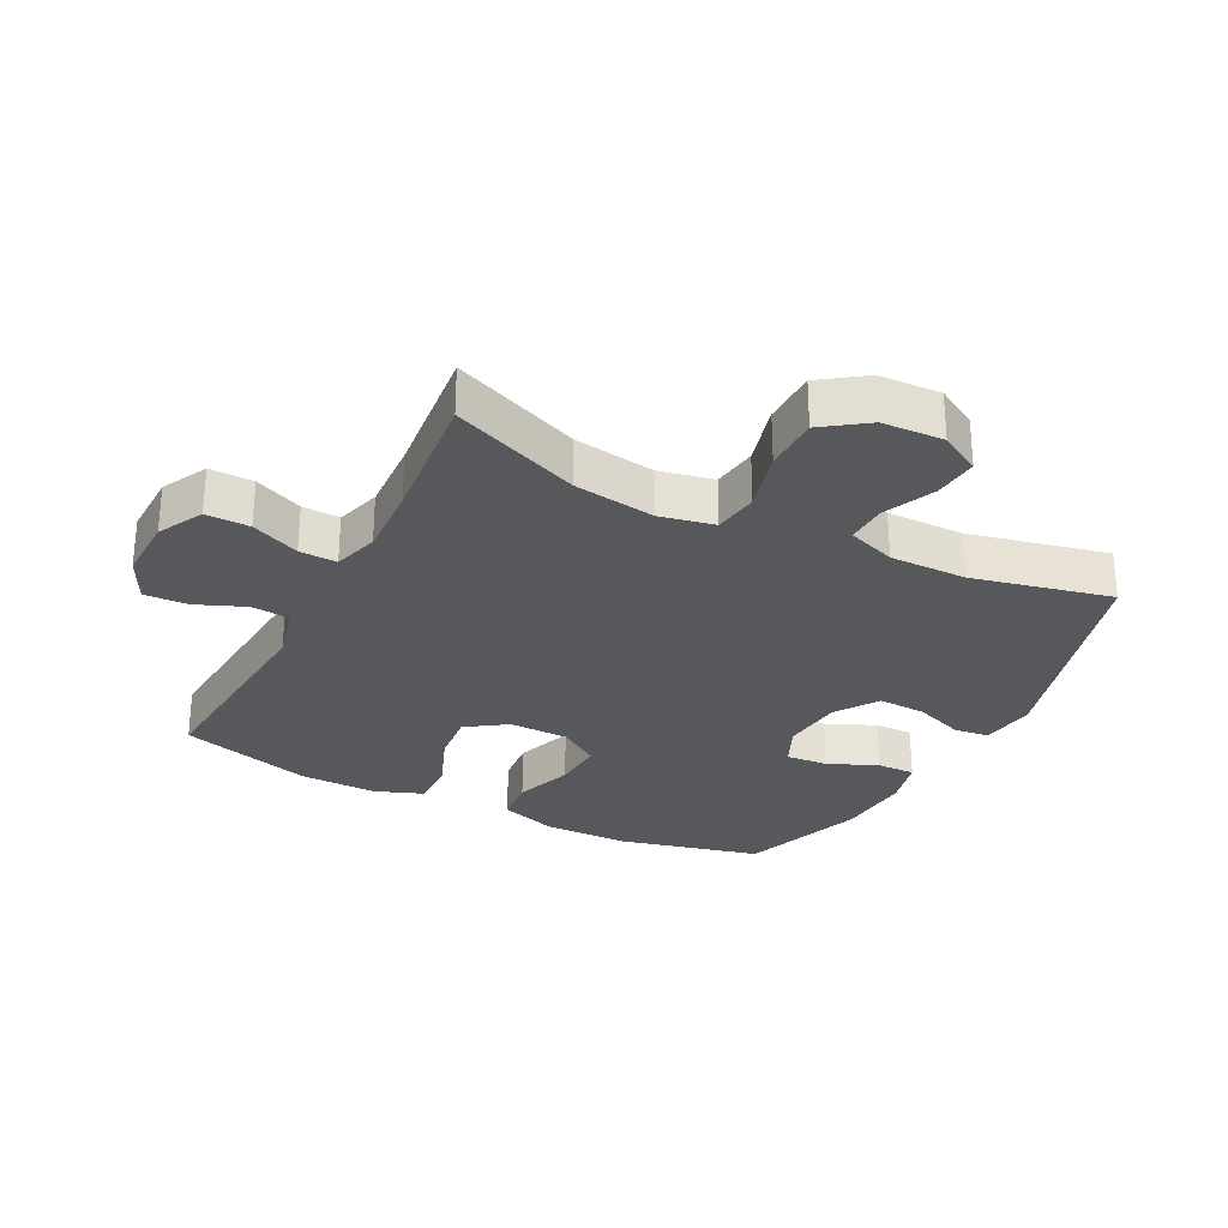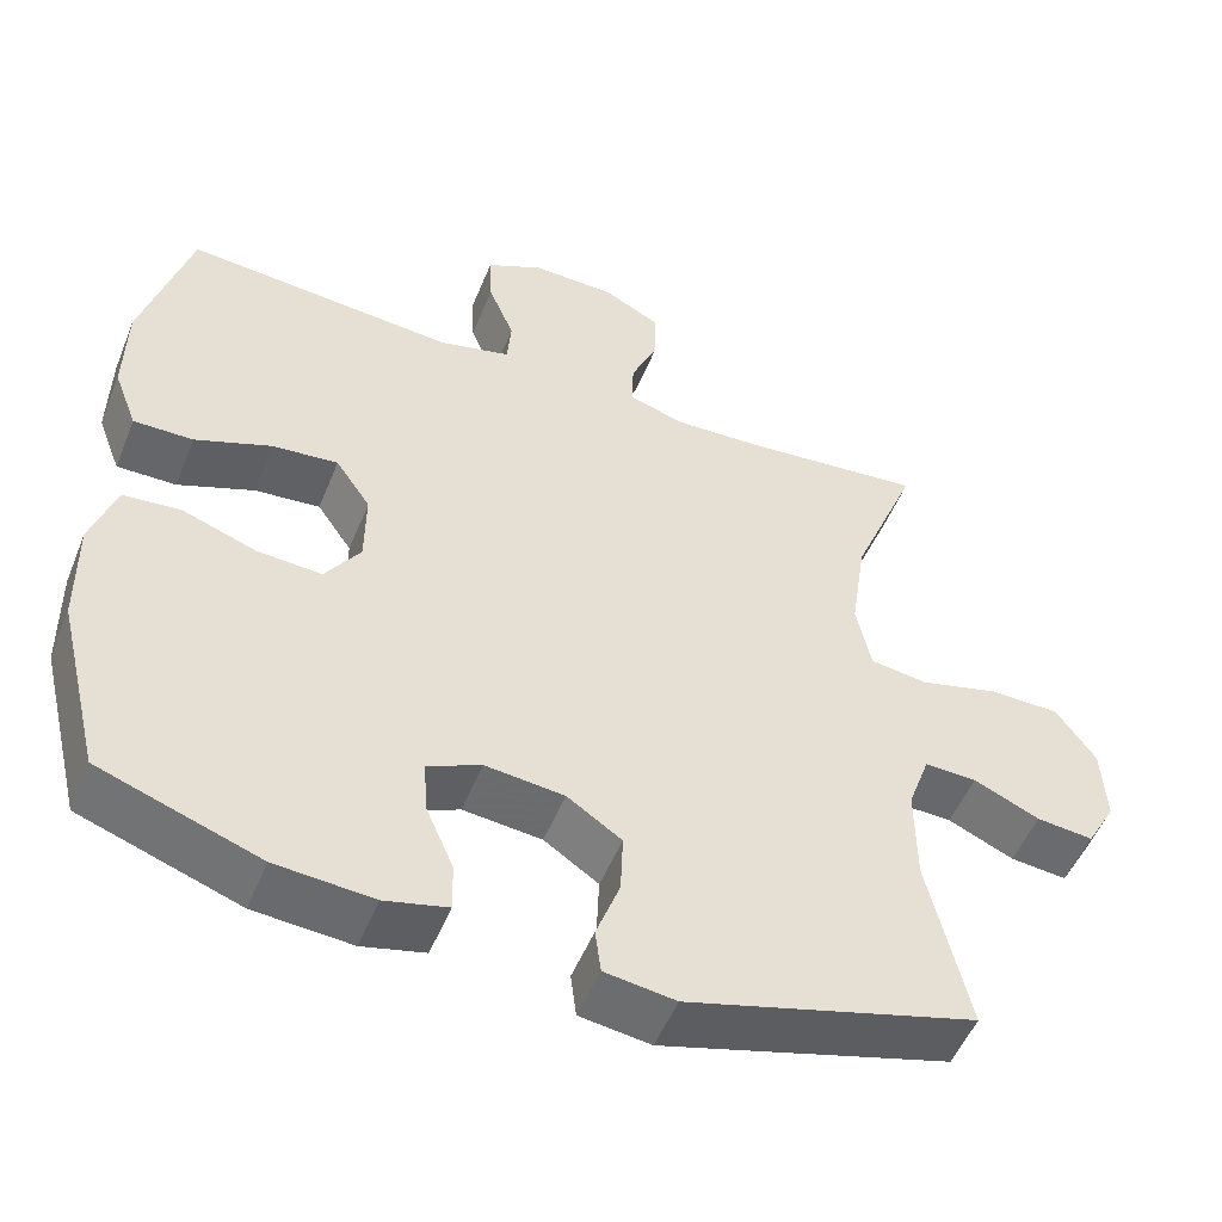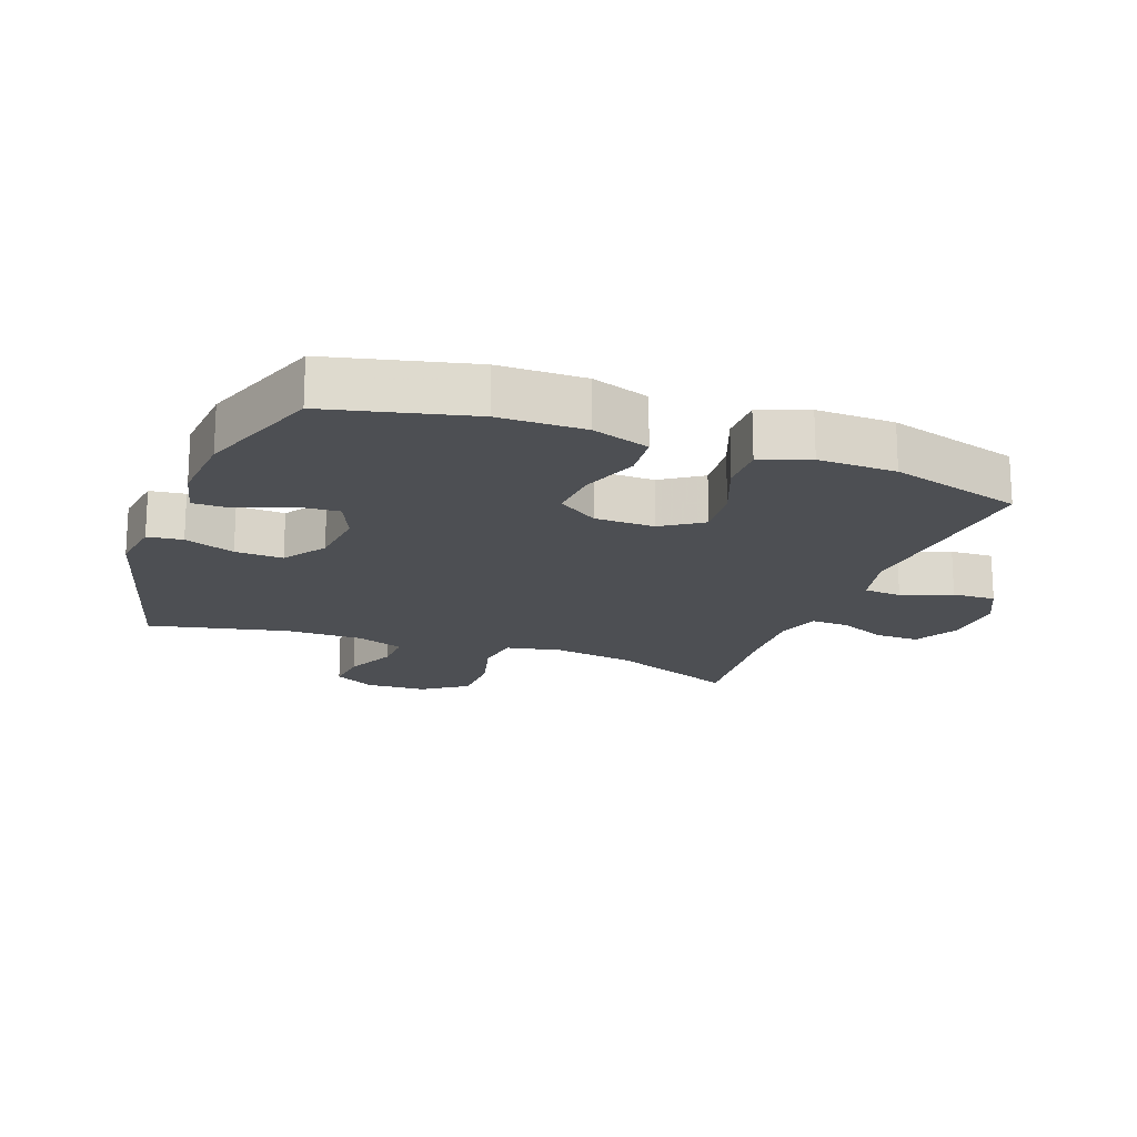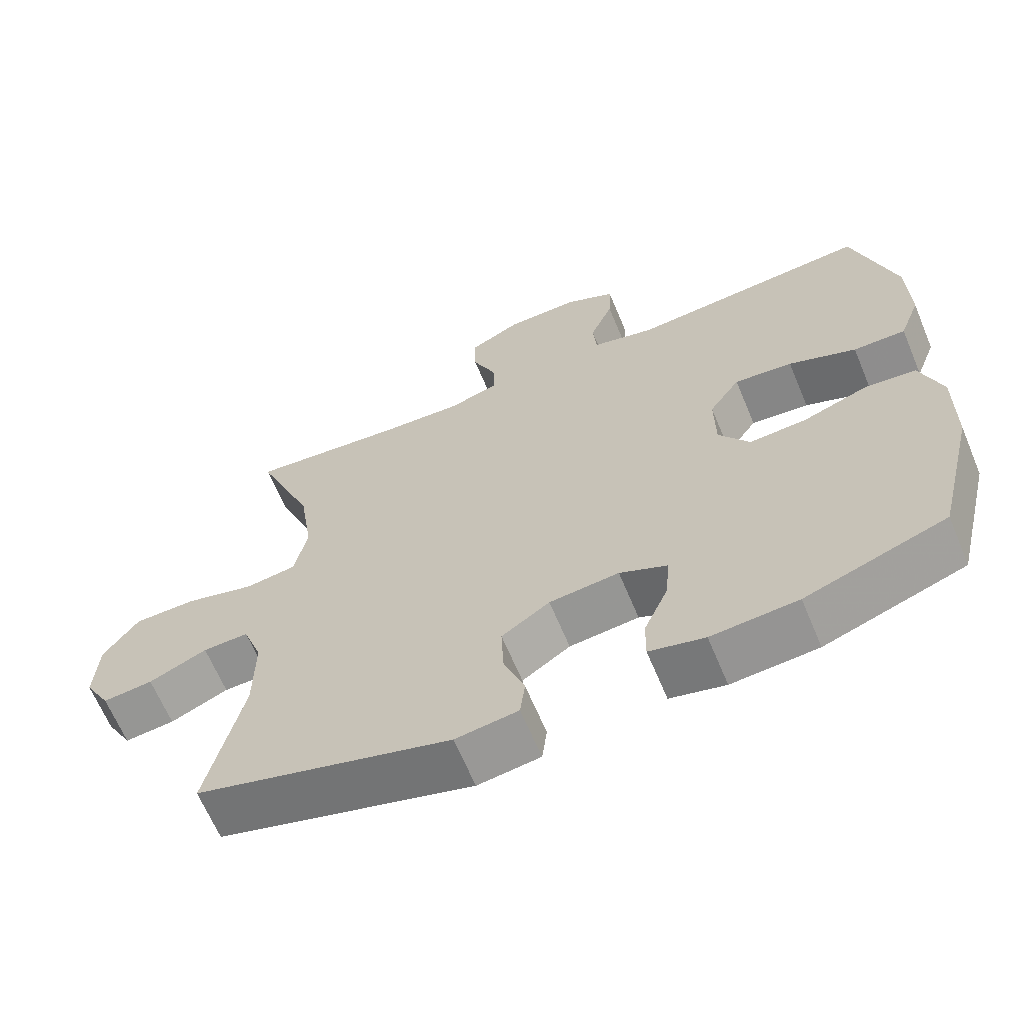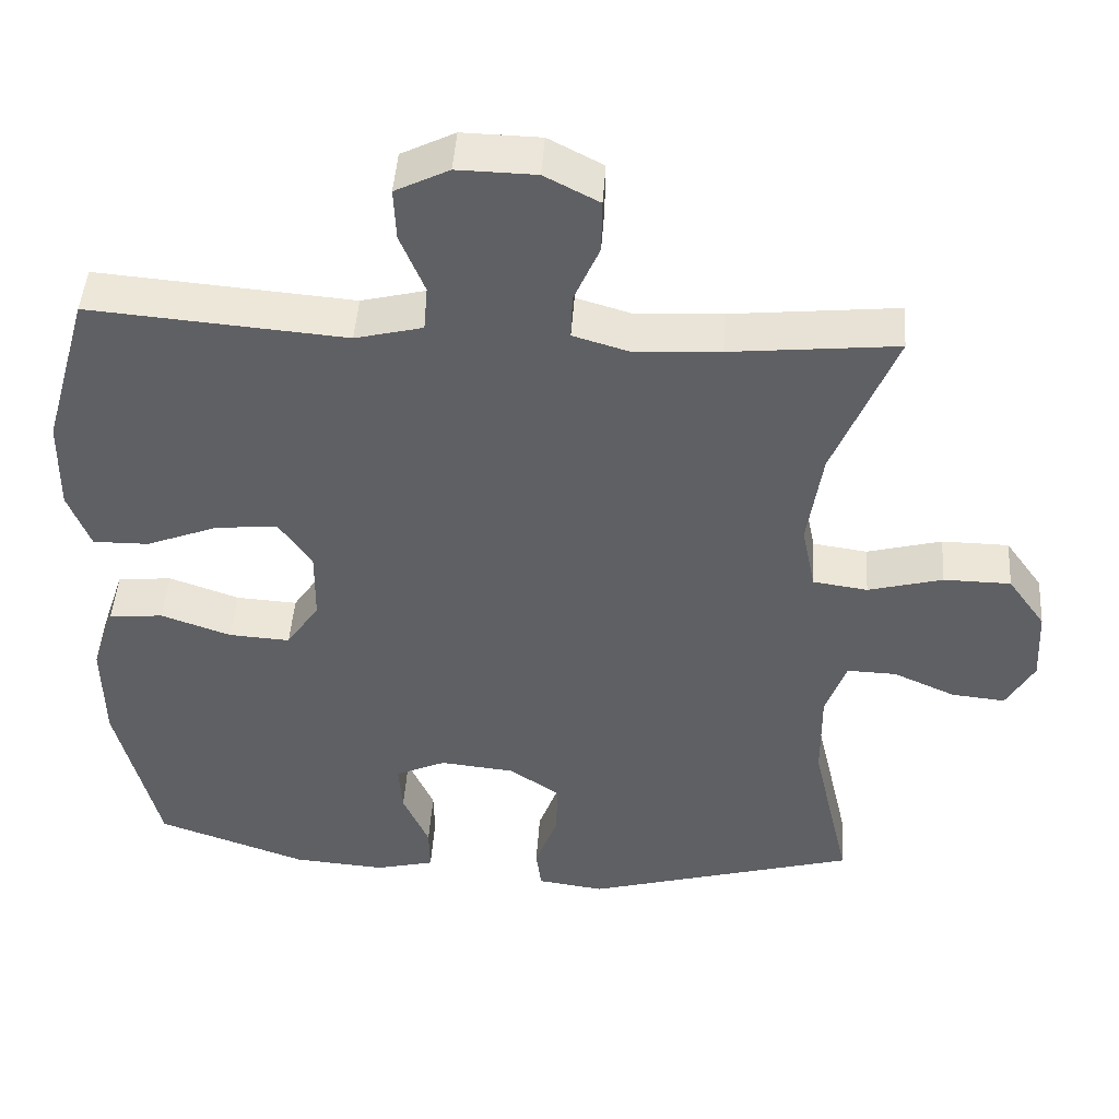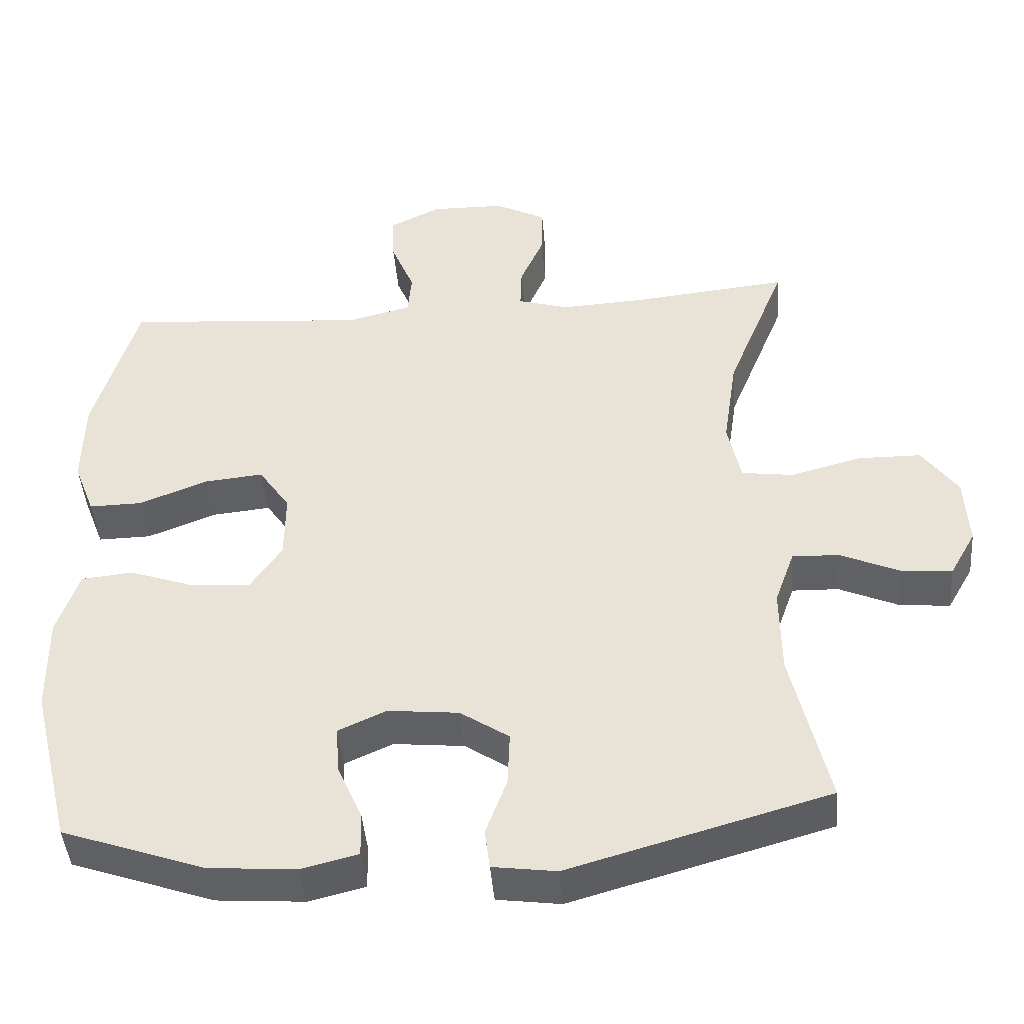
<metadata>
{"format":"obj","ext":"obj","renderer":"f3d","projection":"perspective","resolution":1024,"background":"white","views":[{"elev":-28.8,"azim":62.8,"up":"+Y"},{"elev":-52.0,"azim":-21.8,"up":"+Z"},{"elev":-18.0,"azim":-110.6,"up":"+Y"},{"elev":-65.1,"azim":-157.3,"up":"+Z"},{"elev":46.0,"azim":3.9,"up":"+Z"},{"elev":-44.5,"azim":4.7,"up":"+Z"}]}
</metadata>
<code>
v 0.5 0.07 0.5
v 0.419 0.07 0.299
v 0.4 0.07 0.171
v 0.418 0.07 0.085
v 0.489 0.07 0.075
v 0.586 0.07 0.101
v 0.673 0.07 0.1
v 0.722 0.07 0.031
v 0.727 0.07 -0.066
v 0.691 0.07 -0.13
v 0.621 0.07 -0.123
v 0.54 0.07 -0.087
v 0.476 0.07 -0.085
v 0.449 0.07 -0.161
v 0.45 0.07 -0.282
v 0.5 0.07 -0.5
v 0.145 0.07 -0.601
v 0.058 0.07 -0.589
v 0.051 0.07 -0.534
v 0.08 0.07 -0.455
v 0.083 0.07 -0.38
v 0.016 0.07 -0.335
v -0.081 0.07 -0.325
v -0.147 0.07 -0.355
v -0.142 0.07 -0.421
v -0.108 0.07 -0.499
v -0.107 0.07 -0.559
v -0.184 0.07 -0.578
v -0.304 0.07 -0.569
v -0.5 0.07 -0.5
v -0.555 0.07 -0.276
v -0.557 0.07 -0.141
v -0.527 0.07 -0.051
v -0.456 0.07 -0.044
v -0.365 0.07 -0.076
v -0.285 0.07 -0.081
v -0.242 0.07 -0.017
v -0.241 0.07 0.077
v -0.284 0.07 0.14
v -0.365 0.07 0.132
v -0.459 0.07 0.095
v -0.532 0.07 0.094
v -0.561 0.07 0.17
v -0.559 0.07 0.292
v -0.5 0.07 0.5
v -0.166 0.07 0.473
v -0.078 0.07 0.495
v -0.073 0.07 0.555
v -0.105 0.07 0.633
v -0.108 0.07 0.701
v -0.038 0.07 0.736
v 0.064 0.07 0.734
v 0.135 0.07 0.697
v 0.134 0.07 0.628
v 0.101 0.07 0.552
v 0.099 0.07 0.493
v 0.17 0.07 0.472
v 0.284 0.07 0.478
v 0.5 0 0.5
v 0.419 0 0.299
v 0.4 0 0.171
v 0.418 0 0.085
v 0.489 0 0.075
v 0.586 0 0.101
v 0.673 0 0.1
v 0.722 0 0.031
v 0.727 0 -0.066
v 0.691 0 -0.13
v 0.621 0 -0.123
v 0.54 0 -0.087
v 0.476 0 -0.085
v 0.449 0 -0.161
v 0.45 0 -0.282
v 0.5 0 -0.5
v 0.145 0 -0.601
v 0.058 0 -0.589
v 0.051 0 -0.534
v 0.08 0 -0.455
v 0.083 0 -0.38
v 0.016 0 -0.335
v -0.081 0 -0.325
v -0.147 0 -0.355
v -0.142 0 -0.421
v -0.108 0 -0.499
v -0.107 0 -0.559
v -0.184 0 -0.578
v -0.304 0 -0.569
v -0.5 0 -0.5
v -0.555 0 -0.276
v -0.557 0 -0.141
v -0.527 0 -0.051
v -0.456 0 -0.044
v -0.365 0 -0.076
v -0.285 0 -0.081
v -0.242 0 -0.017
v -0.241 0 0.077
v -0.284 0 0.14
v -0.365 0 0.132
v -0.459 0 0.095
v -0.532 0 0.094
v -0.561 0 0.17
v -0.559 0 0.292
v -0.5 0 0.5
v -0.166 0 0.473
v -0.078 0 0.495
v -0.073 0 0.555
v -0.105 0 0.633
v -0.108 0 0.701
v -0.038 0 0.736
v 0.064 0 0.734
v 0.135 0 0.697
v 0.134 0 0.628
v 0.101 0 0.552
v 0.099 0 0.493
v 0.17 0 0.472
v 0.284 0 0.478
f 52 53 54 55
f 52 55 56
f 51 52 56
f 48 49 50 51
f 47 48 51 56
f 46 47 56 57
f 44 45 46
f 43 44 46 57
f 40 41 42 43
f 39 40 43 57
f 32 33 34 35
f 32 35 36
f 31 32 36
f 30 31 36
f 29 30 36 37
f 25 26 27 28
f 24 25 28 29
f 17 18 19 20
f 15 16 17 20
f 14 15 20 21
f 13 14 21 22
f 9 10 11 12
f 9 12 13
f 8 9 13
f 5 6 7 8
f 4 5 8 13
f 58 1 2
f 58 2 3
f 38 39 57 58
f 37 38 58 3
f 24 29 37
f 23 24 37 3
f 4 13 22 23
f 3 4 23
f 113 112 111 110
f 114 113 110
f 114 110 109
f 109 108 107 106
f 114 109 106 105
f 115 114 105 104
f 104 103 102
f 115 104 102 101
f 101 100 99 98
f 115 101 98 97
f 93 92 91 90
f 94 93 90
f 94 90 89
f 94 89 88
f 95 94 88 87
f 86 85 84 83
f 87 86 83 82
f 78 77 76 75
f 78 75 74 73
f 79 78 73 72
f 80 79 72 71
f 70 69 68 67
f 71 70 67
f 71 67 66
f 66 65 64 63
f 71 66 63 62
f 60 59 116
f 61 60 116
f 116 115 97 96
f 61 116 96 95
f 95 87 82
f 61 95 82 81
f 81 80 71 62
f 81 62 61
f 1 59 60 2
f 2 60 61 3
f 3 61 62 4
f 4 62 63 5
f 5 63 64 6
f 6 64 65 7
f 7 65 66 8
f 8 66 67 9
f 9 67 68 10
f 10 68 69 11
f 11 69 70 12
f 12 70 71 13
f 13 71 72 14
f 14 72 73 15
f 15 73 74 16
f 16 74 75 17
f 17 75 76 18
f 18 76 77 19
f 19 77 78 20
f 20 78 79 21
f 21 79 80 22
f 22 80 81 23
f 23 81 82 24
f 24 82 83 25
f 25 83 84 26
f 26 84 85 27
f 27 85 86 28
f 28 86 87 29
f 29 87 88 30
f 30 88 89 31
f 31 89 90 32
f 32 90 91 33
f 33 91 92 34
f 34 92 93 35
f 35 93 94 36
f 36 94 95 37
f 37 95 96 38
f 38 96 97 39
f 39 97 98 40
f 40 98 99 41
f 41 99 100 42
f 42 100 101 43
f 43 101 102 44
f 44 102 103 45
f 45 103 104 46
f 46 104 105 47
f 47 105 106 48
f 48 106 107 49
f 49 107 108 50
f 50 108 109 51
f 51 109 110 52
f 52 110 111 53
f 53 111 112 54
f 54 112 113 55
f 55 113 114 56
f 56 114 115 57
f 57 115 116 58
f 58 116 59 1

</code>
